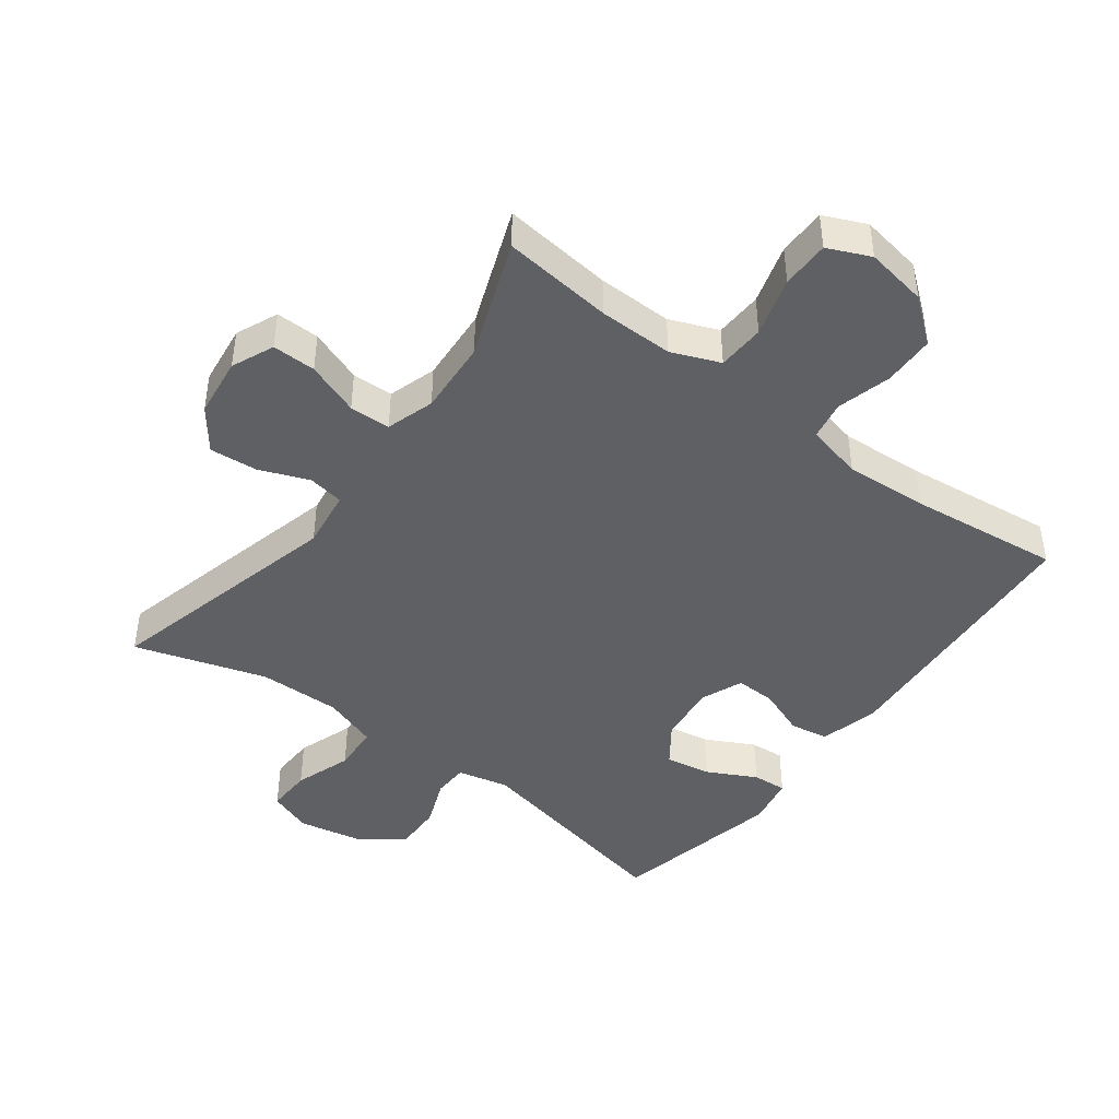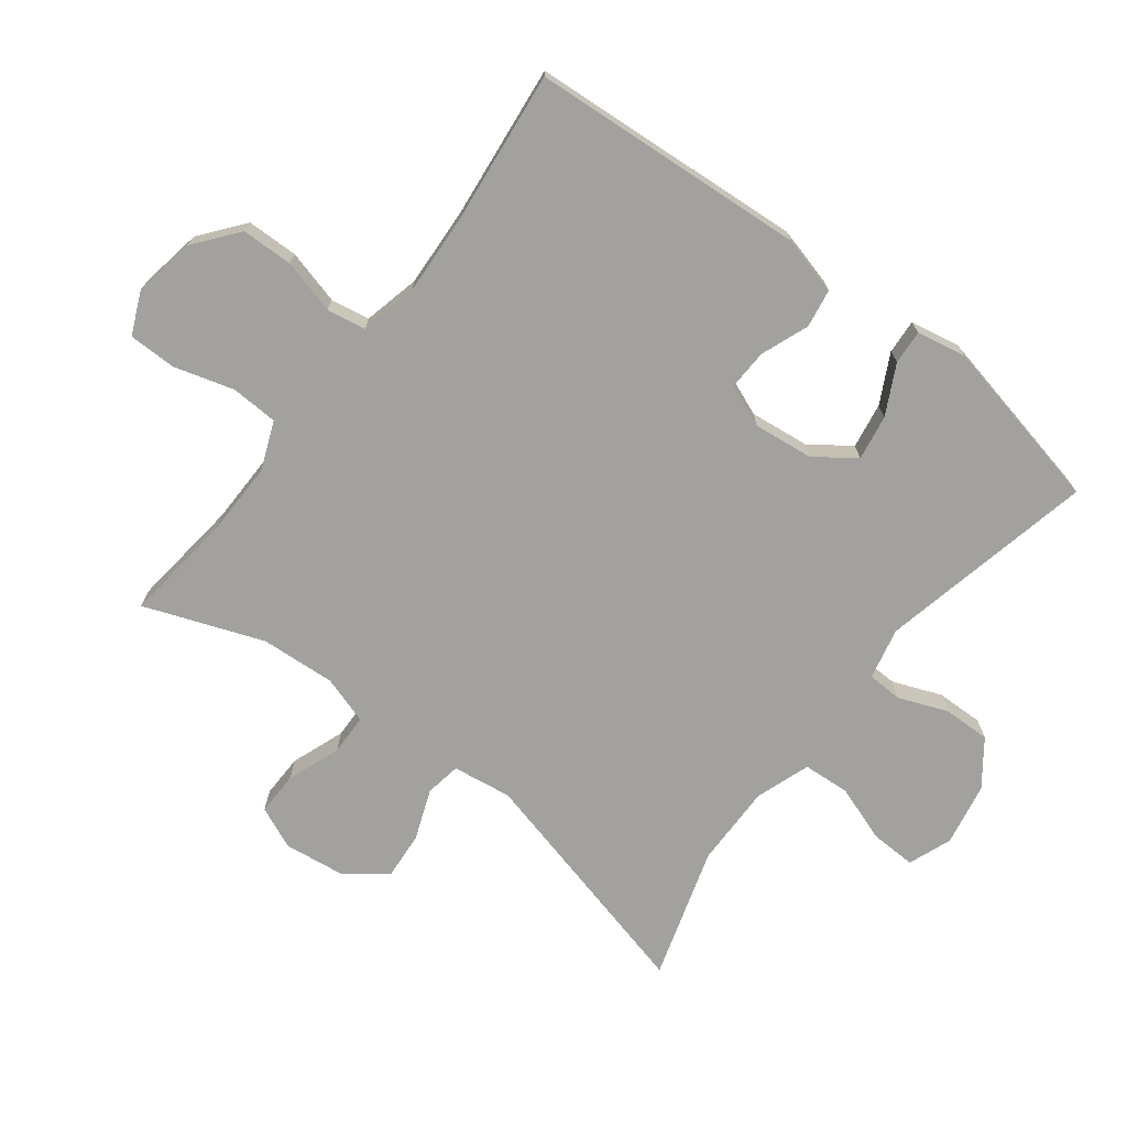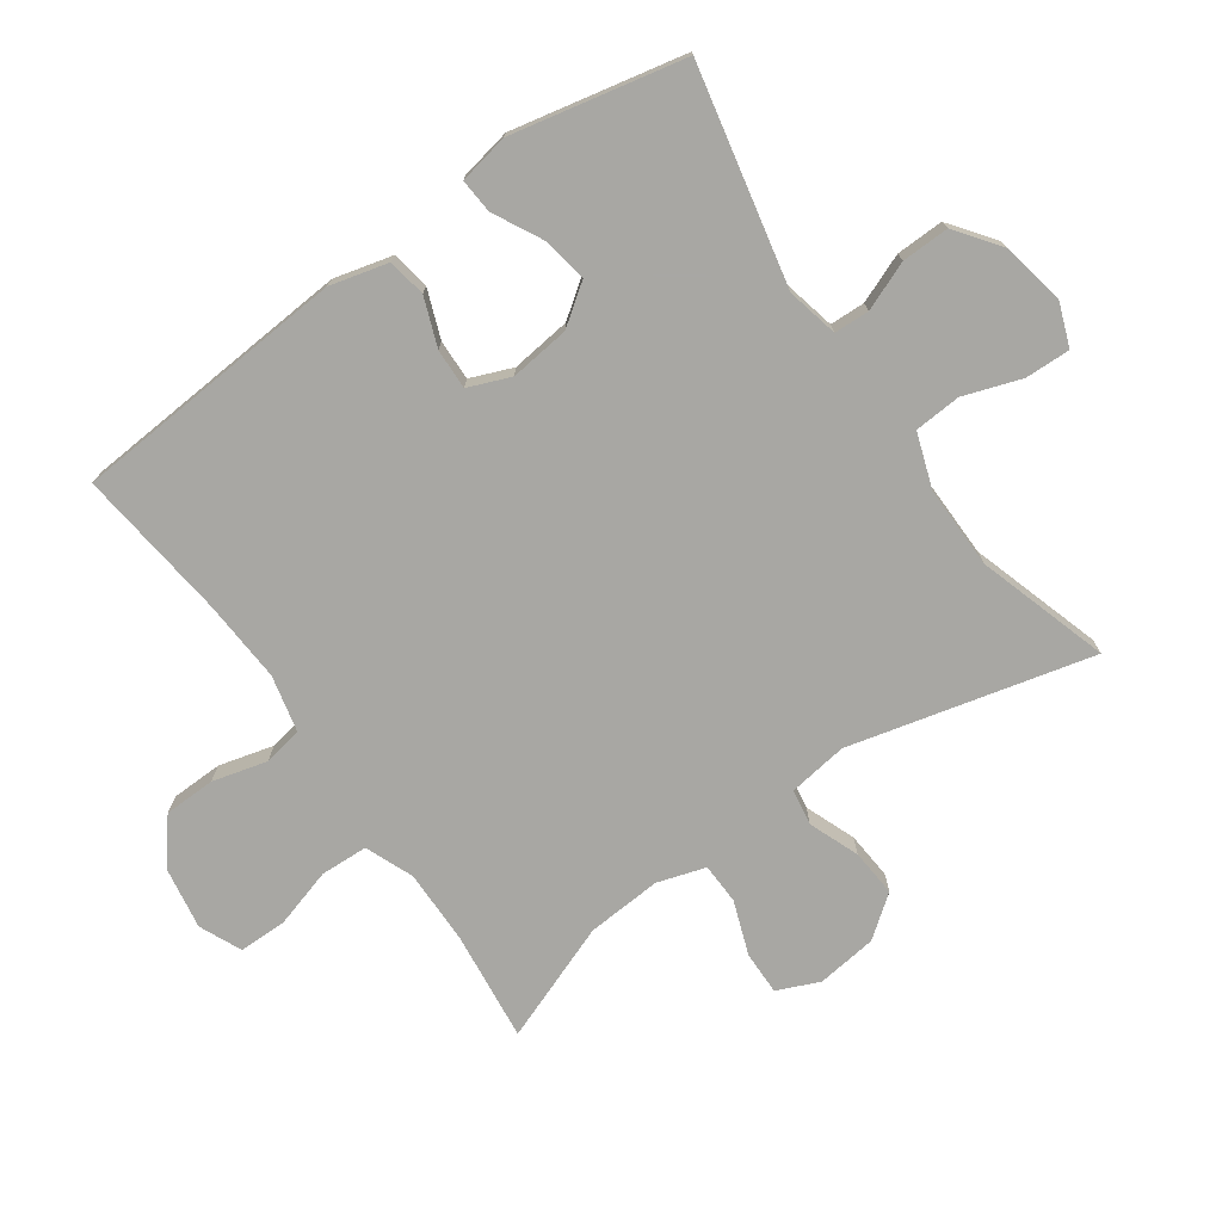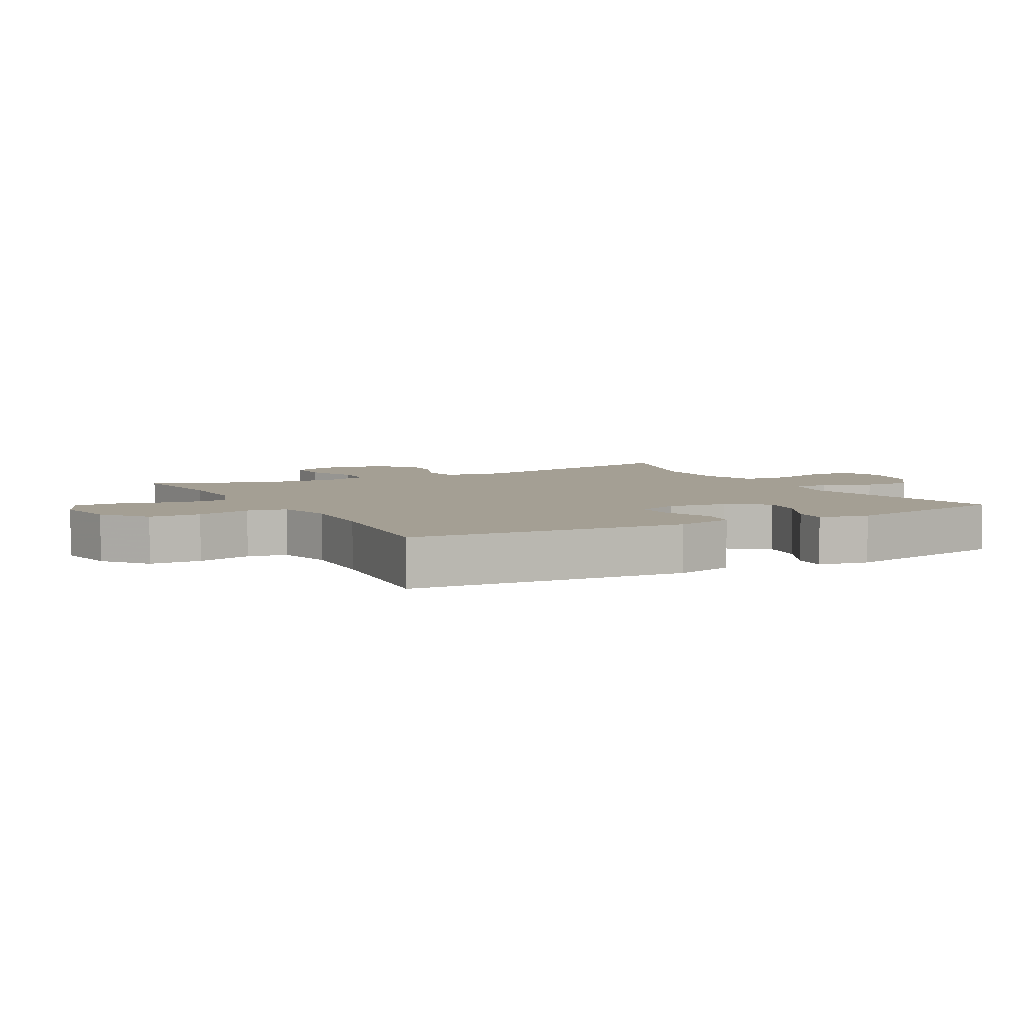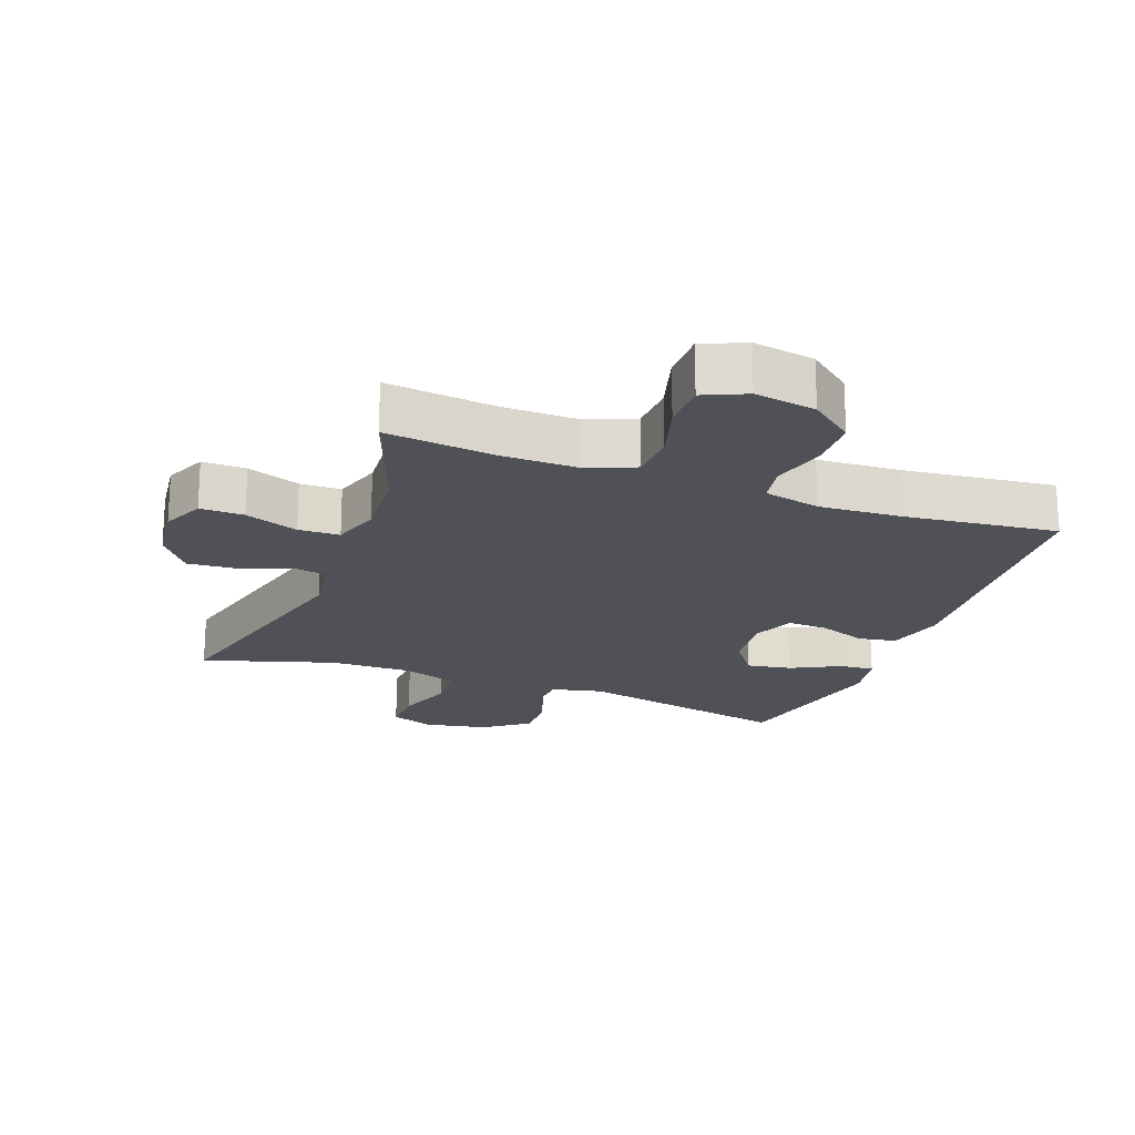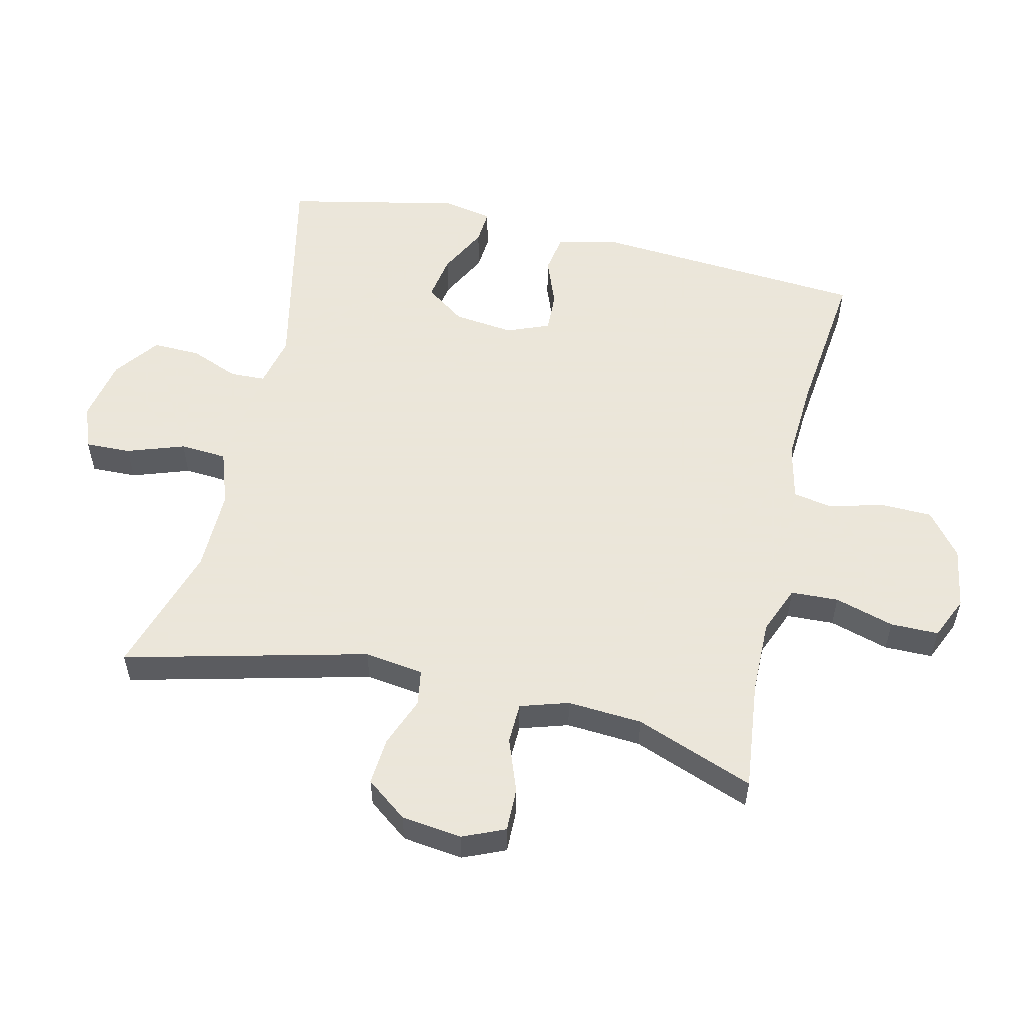
<metadata>
{"format":"obj","ext":"obj","renderer":"f3d","projection":"perspective","resolution":1024,"background":"white","views":[{"elev":-44.0,"azim":143.0,"up":"+Y"},{"elev":-72.0,"azim":-127.7,"up":"+Y"},{"elev":-74.5,"azim":-54.9,"up":"+Y"},{"elev":5.5,"azim":-118.6,"up":"+Y"},{"elev":-20.3,"azim":159.4,"up":"+Y"},{"elev":55.0,"azim":103.0,"up":"+Y"}]}
</metadata>
<code>
v -0.5 0.07 -0.5
v -0.532 0.07 -0.076
v -0.509 0.07 0.014
v -0.45 0.07 0.024
v -0.376 0.07 -0.004
v -0.314 0.07 -0.006
v -0.288 0.07 0.059
v -0.299 0.07 0.151
v -0.343 0.07 0.212
v -0.413 0.07 0.2
v -0.488 0.07 0.161
v -0.541 0.07 0.157
v -0.556 0.07 0.234
v -0.5 0.07 0.5
v -0.167 0.07 0.429
v -0.088 0.07 0.447
v -0.086 0.07 0.501
v -0.116 0.07 0.576
v -0.118 0.07 0.649
v -0.05 0.07 0.7
v 0.047 0.07 0.719
v 0.114 0.07 0.694
v 0.112 0.07 0.624
v 0.082 0.07 0.536
v 0.087 0.07 0.464
v 0.171 0.07 0.435
v 0.298 0.07 0.437
v 0.5 0.07 0.5
v 0.408 0.07 0.127
v 0.421 0.07 0.036
v 0.476 0.07 0.027
v 0.553 0.07 0.057
v 0.626 0.07 0.063
v 0.674 0.07 0
v 0.686 0.07 -0.093
v 0.658 0.07 -0.158
v 0.591 0.07 -0.157
v 0.509 0.07 -0.127
v 0.446 0.07 -0.129
v 0.423 0.07 -0.203
v 0.431 0.07 -0.318
v 0.5 0.07 -0.5
v 0.33 0.07 -0.481
v 0.216 0.07 -0.48
v 0.142 0.07 -0.51
v 0.139 0.07 -0.583
v 0.166 0.07 -0.674
v 0.166 0.07 -0.748
v 0.101 0.07 -0.777
v 0.006 0.07 -0.761
v -0.061 0.07 -0.708
v -0.063 0.07 -0.629
v -0.041 0.07 -0.545
v -0.052 0.07 -0.485
v -0.139 0.07 -0.465
v -0.267 0.07 -0.473
v -0.5 0 -0.5
v -0.532 0 -0.076
v -0.509 0 0.014
v -0.45 0 0.024
v -0.376 0 -0.004
v -0.314 0 -0.006
v -0.288 0 0.059
v -0.299 0 0.151
v -0.343 0 0.212
v -0.413 0 0.2
v -0.488 0 0.161
v -0.541 0 0.157
v -0.556 0 0.234
v -0.5 0 0.5
v -0.167 0 0.429
v -0.088 0 0.447
v -0.086 0 0.501
v -0.116 0 0.576
v -0.118 0 0.649
v -0.05 0 0.7
v 0.047 0 0.719
v 0.114 0 0.694
v 0.112 0 0.624
v 0.082 0 0.536
v 0.087 0 0.464
v 0.171 0 0.435
v 0.298 0 0.437
v 0.5 0 0.5
v 0.408 0 0.127
v 0.421 0 0.036
v 0.476 0 0.027
v 0.553 0 0.057
v 0.626 0 0.063
v 0.674 0 0
v 0.686 0 -0.093
v 0.658 0 -0.158
v 0.591 0 -0.157
v 0.509 0 -0.127
v 0.446 0 -0.129
v 0.423 0 -0.203
v 0.431 0 -0.318
v 0.5 0 -0.5
v 0.33 0 -0.481
v 0.216 0 -0.48
v 0.142 0 -0.51
v 0.139 0 -0.583
v 0.166 0 -0.674
v 0.166 0 -0.748
v 0.101 0 -0.777
v 0.006 0 -0.761
v -0.061 0 -0.708
v -0.063 0 -0.629
v -0.041 0 -0.545
v -0.052 0 -0.485
v -0.139 0 -0.465
v -0.267 0 -0.473
f 51 52 53
f 50 51 53
f 49 50 53
f 48 49 53
f 47 48 53
f 46 47 53
f 45 46 53 54
f 44 45 54 55
f 41 42 43
f 43 44 55
f 41 43 55
f 40 41 55
f 36 37 38
f 35 36 38
f 34 35 38
f 33 34 38
f 32 33 38
f 31 32 38
f 30 31 38 39
f 27 28 29
f 26 27 29 30
f 40 55 56
f 39 40 56
f 30 39 56
f 26 30 56
f 25 26 56
f 22 23 24
f 21 22 24
f 20 21 24
f 19 20 24
f 18 19 24
f 17 18 24
f 13 14 15
f 12 13 15
f 11 12 15
f 10 11 15
f 9 10 15 16
f 8 9 16
f 7 8 16
f 6 7 16
f 3 4 5
f 2 3 5
f 1 2 5
f 56 1 5
f 56 5 6
f 25 56 6 16
f 16 17 24 25
f 109 108 107
f 109 107 106
f 109 106 105
f 109 105 104
f 109 104 103
f 109 103 102
f 110 109 102 101
f 111 110 101 100
f 99 98 97
f 111 100 99
f 111 99 97
f 111 97 96
f 94 93 92
f 94 92 91
f 94 91 90
f 94 90 89
f 94 89 88
f 94 88 87
f 95 94 87 86
f 85 84 83
f 86 85 83 82
f 112 111 96
f 112 96 95
f 112 95 86
f 112 86 82
f 112 82 81
f 80 79 78
f 80 78 77
f 80 77 76
f 80 76 75
f 80 75 74
f 80 74 73
f 71 70 69
f 71 69 68
f 71 68 67
f 71 67 66
f 72 71 66 65
f 72 65 64
f 72 64 63
f 72 63 62
f 61 60 59
f 61 59 58
f 61 58 57
f 61 57 112
f 62 61 112
f 72 62 112 81
f 81 80 73 72
f 1 57 58 2
f 2 58 59 3
f 3 59 60 4
f 4 60 61 5
f 5 61 62 6
f 6 62 63 7
f 7 63 64 8
f 8 64 65 9
f 9 65 66 10
f 10 66 67 11
f 11 67 68 12
f 12 68 69 13
f 13 69 70 14
f 14 70 71 15
f 15 71 72 16
f 16 72 73 17
f 17 73 74 18
f 18 74 75 19
f 19 75 76 20
f 20 76 77 21
f 21 77 78 22
f 22 78 79 23
f 23 79 80 24
f 24 80 81 25
f 25 81 82 26
f 26 82 83 27
f 27 83 84 28
f 28 84 85 29
f 29 85 86 30
f 30 86 87 31
f 31 87 88 32
f 32 88 89 33
f 33 89 90 34
f 34 90 91 35
f 35 91 92 36
f 36 92 93 37
f 37 93 94 38
f 38 94 95 39
f 39 95 96 40
f 40 96 97 41
f 41 97 98 42
f 42 98 99 43
f 43 99 100 44
f 44 100 101 45
f 45 101 102 46
f 46 102 103 47
f 47 103 104 48
f 48 104 105 49
f 49 105 106 50
f 50 106 107 51
f 51 107 108 52
f 52 108 109 53
f 53 109 110 54
f 54 110 111 55
f 55 111 112 56
f 56 112 57 1

</code>
